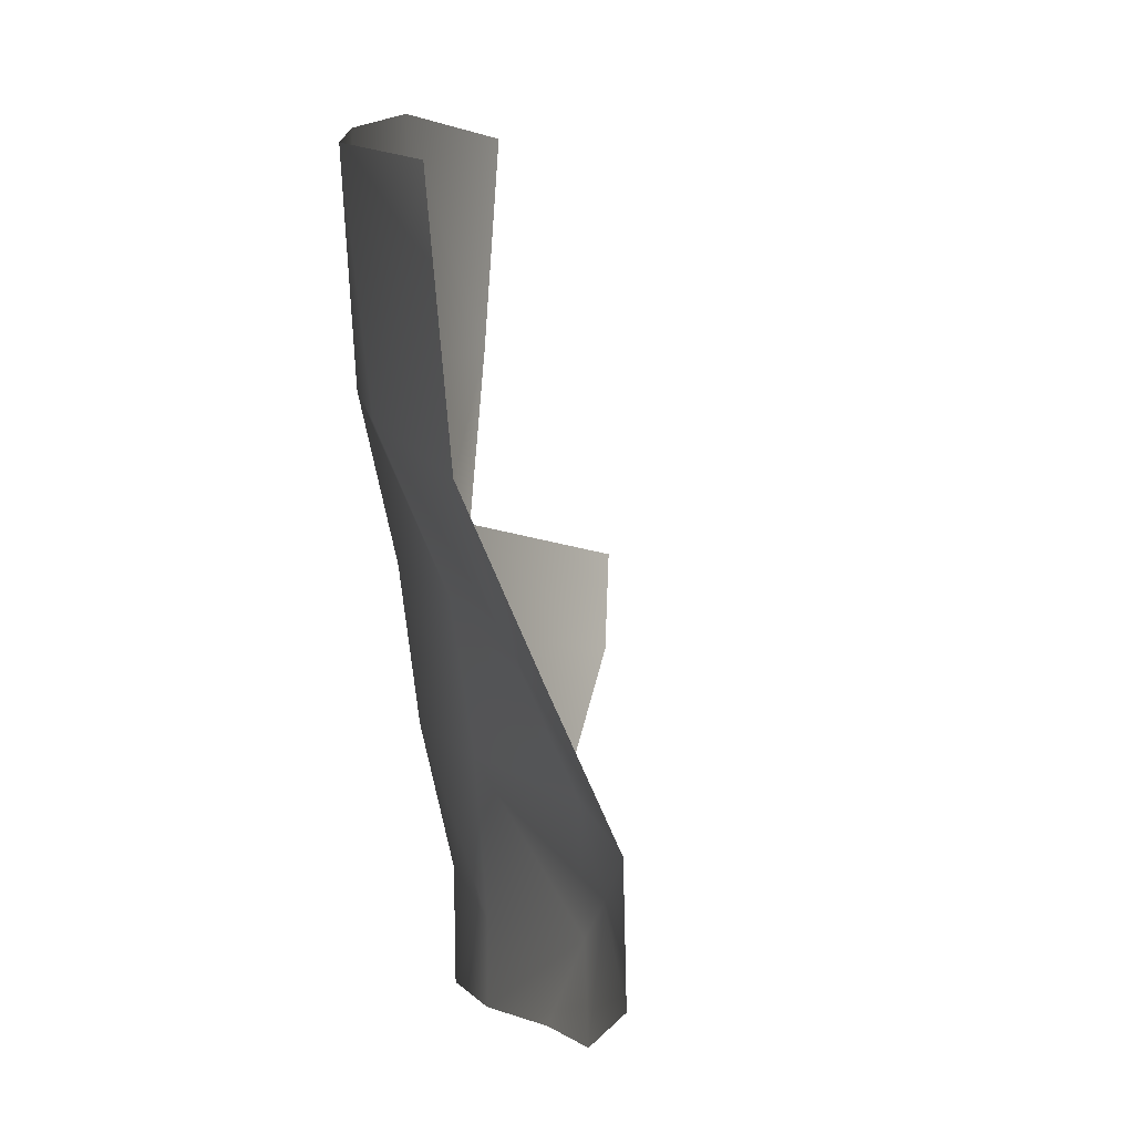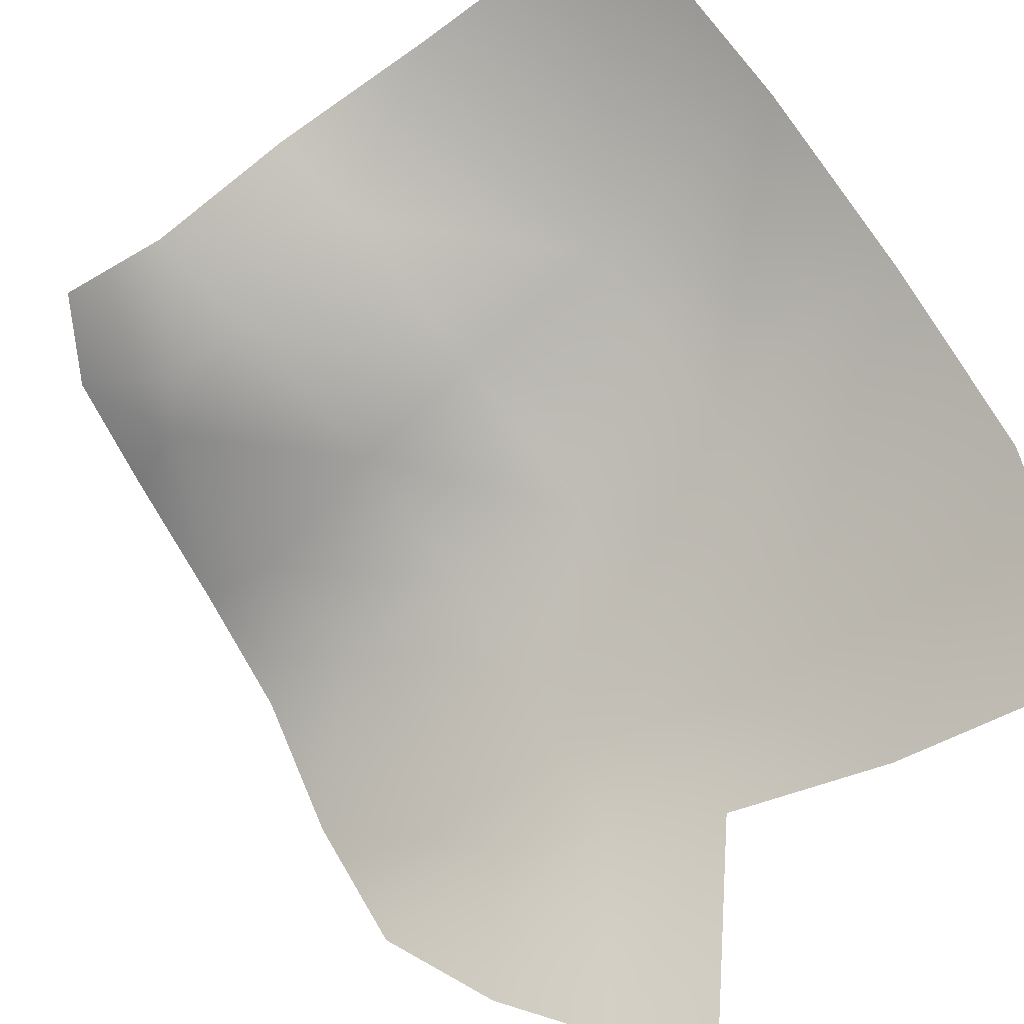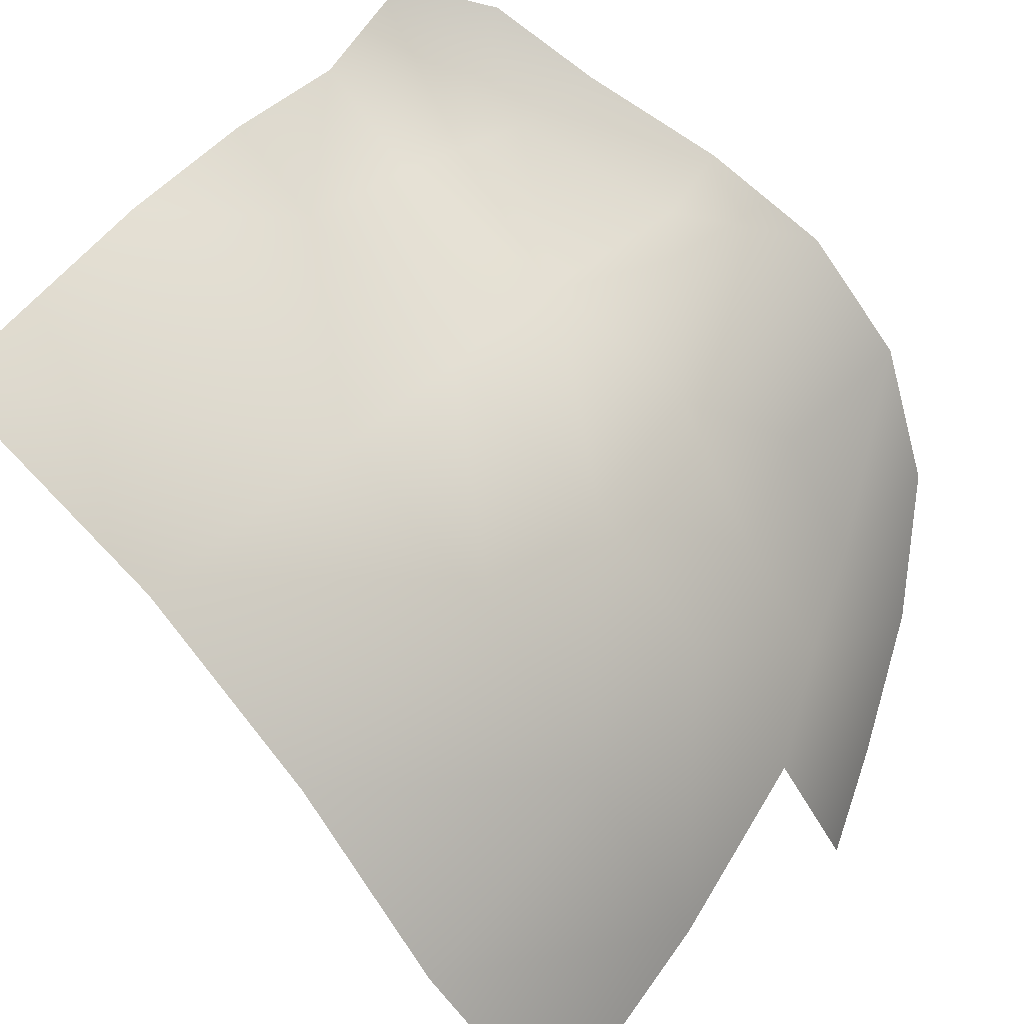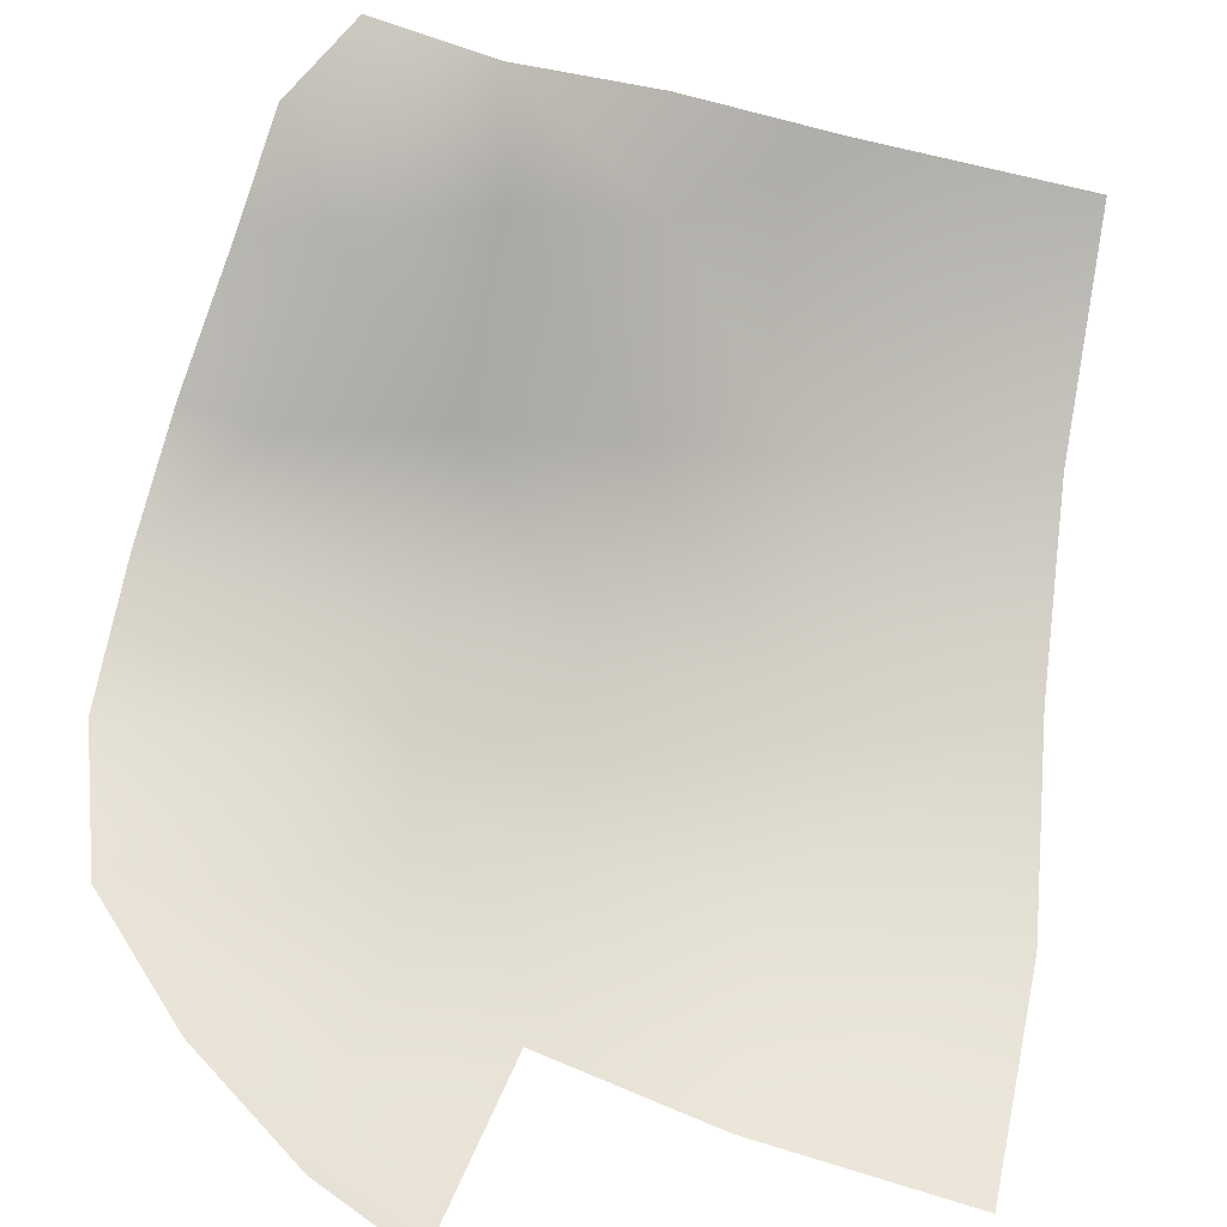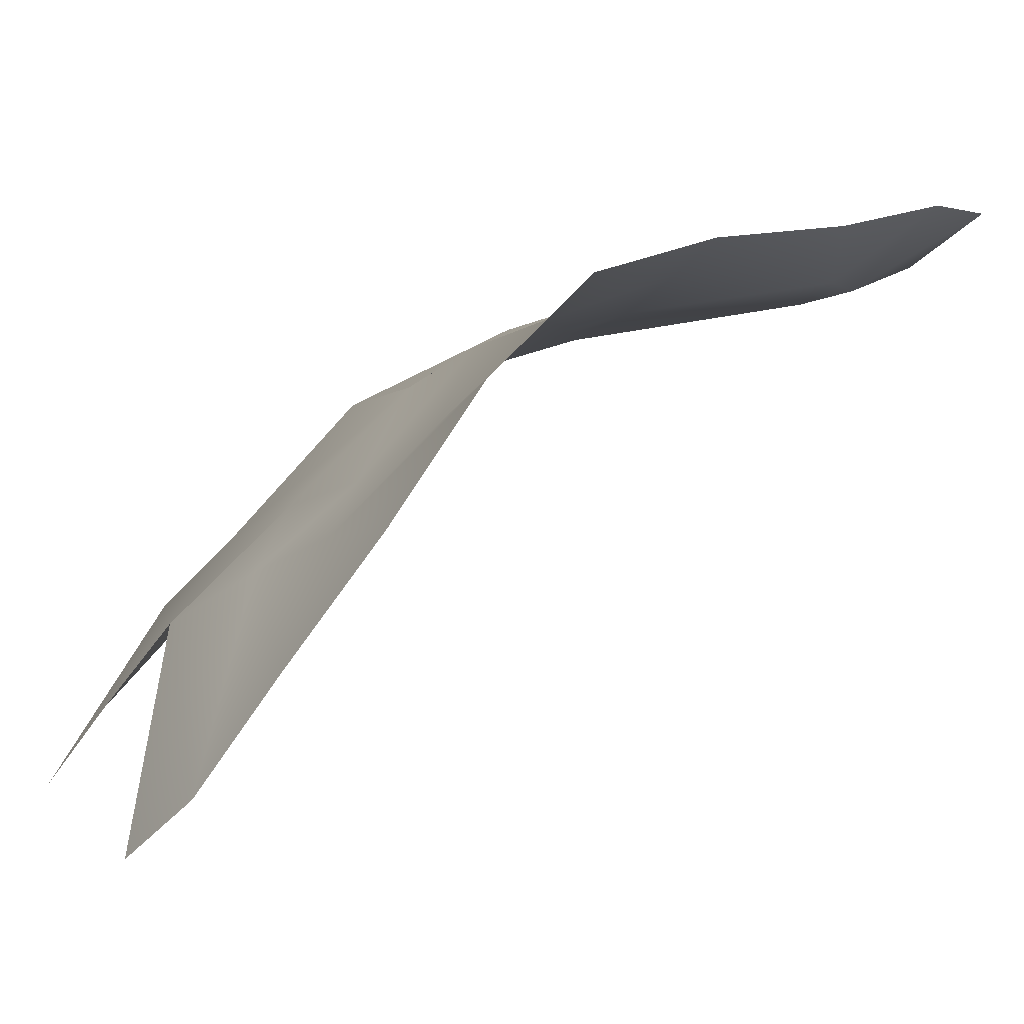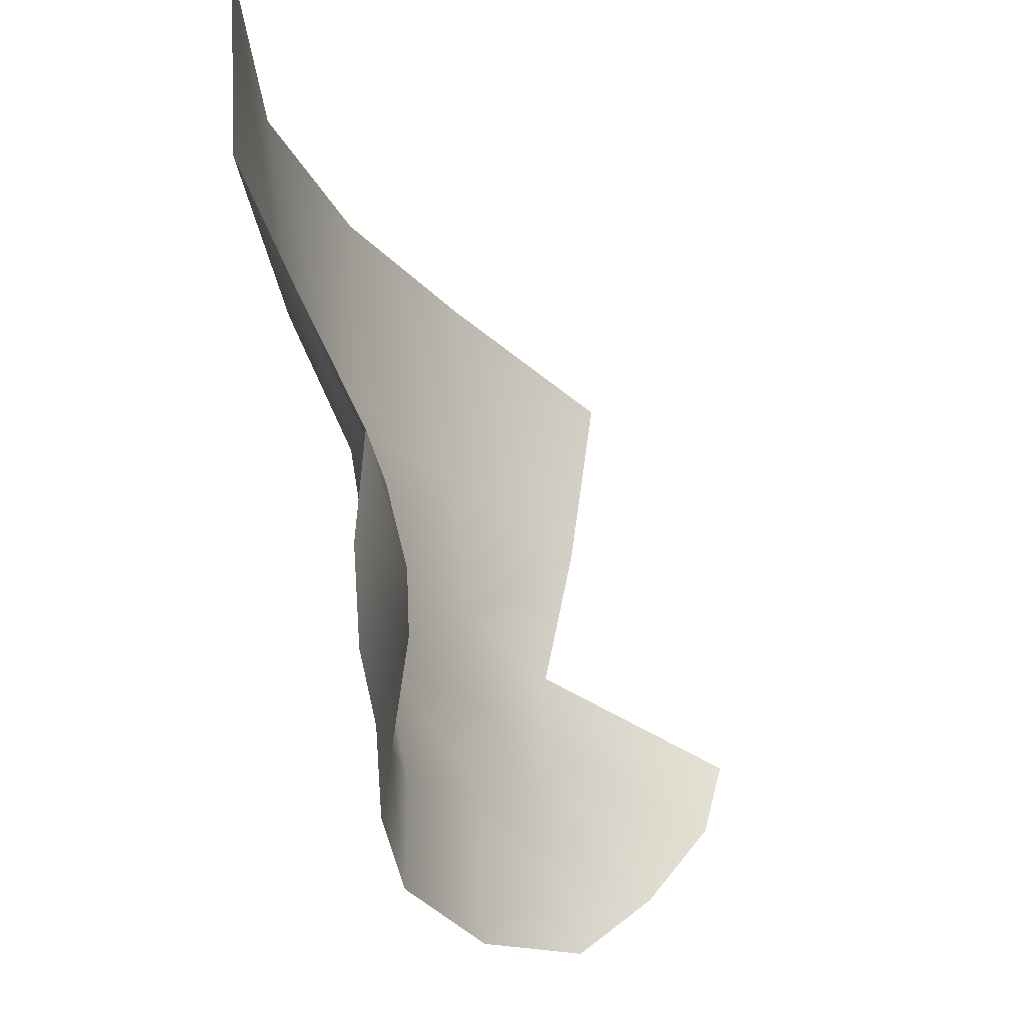
<metadata>
{"format":"obj","ext":"obj","renderer":"f3d","projection":"perspective","resolution":1024,"background":"white","views":[{"elev":10.7,"azim":50.5,"up":"+Y"},{"elev":-55.5,"azim":132.4,"up":"+Z"},{"elev":57.2,"azim":-139.0,"up":"+Z"},{"elev":-61.3,"azim":80.7,"up":"+Z"},{"elev":-16.8,"azim":-18.0,"up":"+Z"},{"elev":-28.8,"azim":72.9,"up":"+Y"}]}
</metadata>
<code>
g Eye_L
v -0.06828 1.708 0.07054
v -0.07929 1.705 0.0514
v -0.07757 1.685 0.05461
v -0.06683 1.686 0.07089
v -0.06479 1.67 0.07003
v -0.07502 1.669 0.05849
v -0.05504 1.708 0.08576
v -0.05532 1.686 0.0854
v -0.05407 1.671 0.08226
v -0.07021 1.659 0.06063
v -0.06181 1.659 0.06907
v -0.06641 1.649 0.06133
v -0.0582 1.648 0.0709
v -0.05226 1.657 0.08148
v -0.0397 1.707 0.09775
v -0.04011 1.686 0.09465
v -0.01853 1.707 0.1056
v -0.01667 1.685 0.1047
v -0.02247 1.671 0.09541
v -0.01339 1.67 0.09924
v -0.0112 1.657 0.09377
v -0.02142 1.659 0.08954
v -0.03828 1.671 0.08869
v -0.03819 1.658 0.08644
v -0.02024 1.65 0.08787
v -0.009603 1.646 0.09477
v -0.01664 1.641 0.09244
v -0.03956 1.644 0.08413
v -0.04991 1.645 0.07974
v -0.02407 1.646 0.08661
v -0.03866 1.636 0.08489
v -0.02624 1.639 0.08859
v -0.04962 1.635 0.07985
v -0.05858 1.633 0.06987
v -0.06545 1.636 0.05827
v -0.07112 1.644 0.04896
v -0.07553 1.654 0.04096
v -0.07899 1.663 0.03759
f 1 2 3
f 1 3 4
f 3 5 4
f 3 6 5
f 7 1 4
f 7 4 8
f 4 5 9
f 4 9 8
f 10 5 6
f 10 11 5
f 11 9 5
f 11 10 12
f 11 12 13
f 11 14 9
f 13 14 11
f 15 7 8
f 15 8 16
f 17 15 16
f 17 16 18
f 18 16 19
f 18 19 20
f 19 21 20
f 19 22 21
f 23 22 19
f 16 23 19
f 8 9 23
f 8 23 16
f 22 23 24
f 9 14 24
f 9 24 23
f 25 21 22
f 25 26 21
f 25 27 26
f 28 24 14
f 28 14 29
f 24 28 30
f 24 30 22
f 30 27 25
f 22 30 25
f 31 30 28
f 31 32 30
f 30 32 27
f 28 29 33
f 28 33 31
f 29 34 33
f 29 13 34
f 13 29 14
f 12 34 13
f 35 34 12
f 35 12 36
f 36 12 10
f 36 10 37
f 37 10 6
f 37 6 38

</code>
